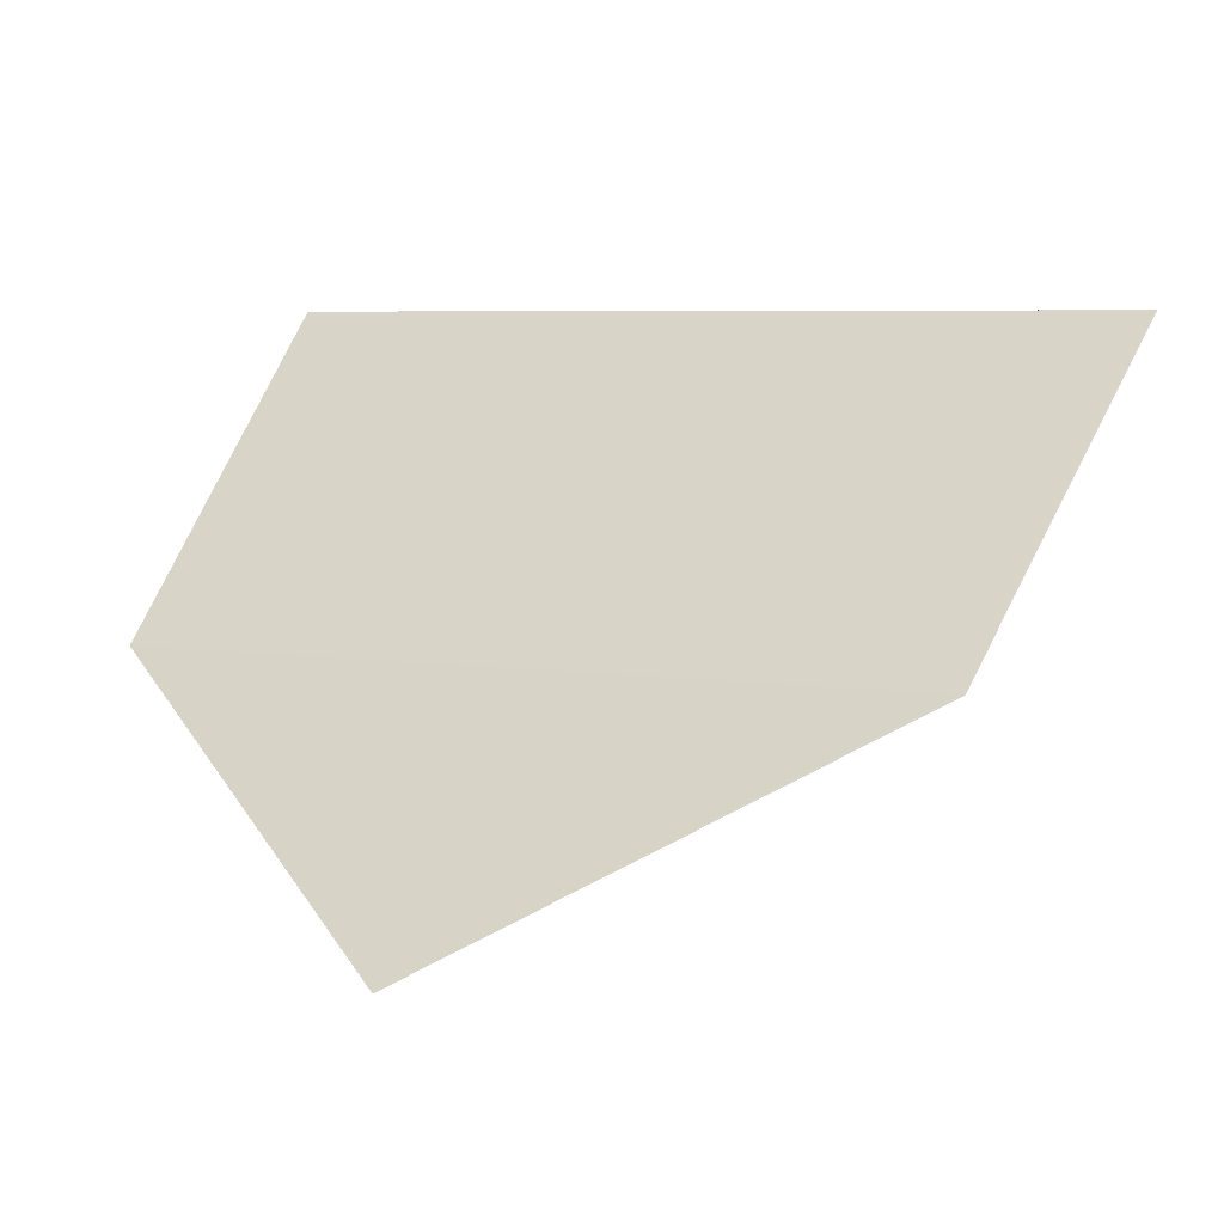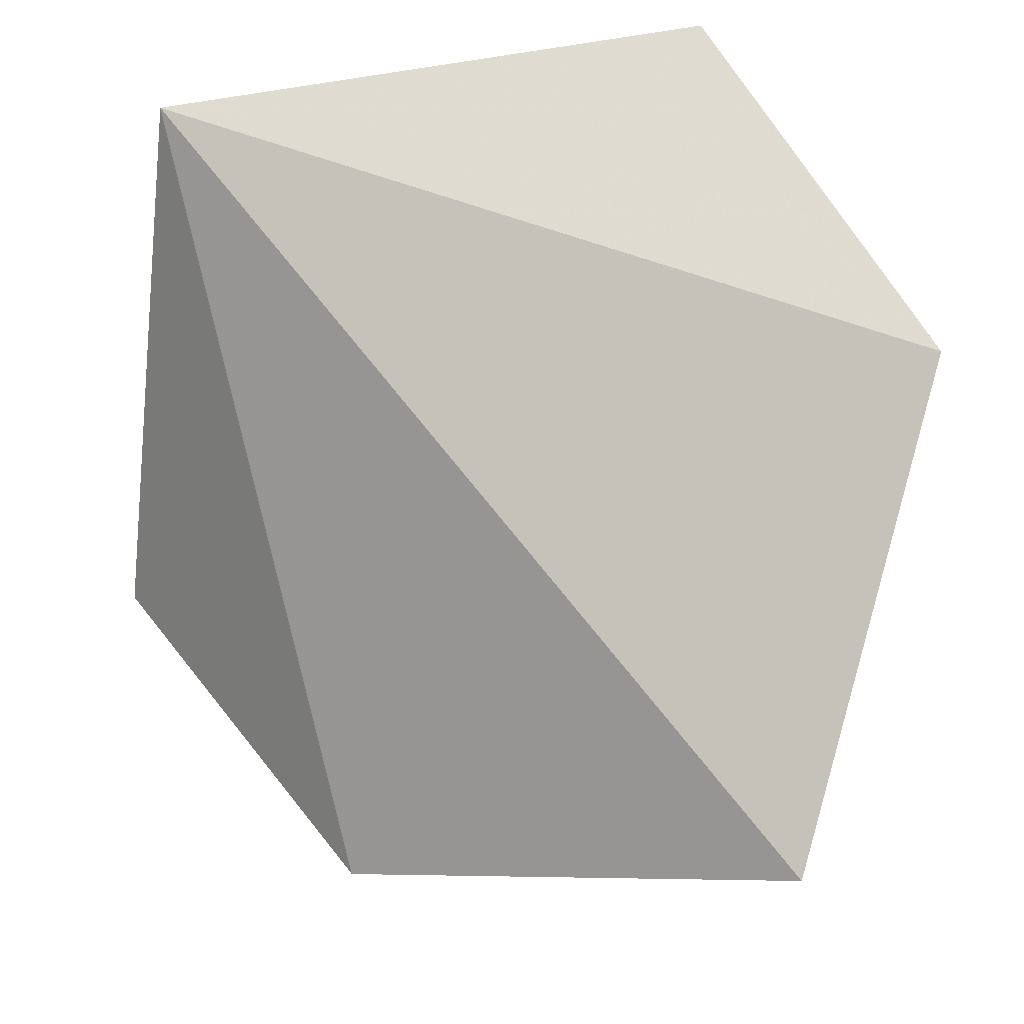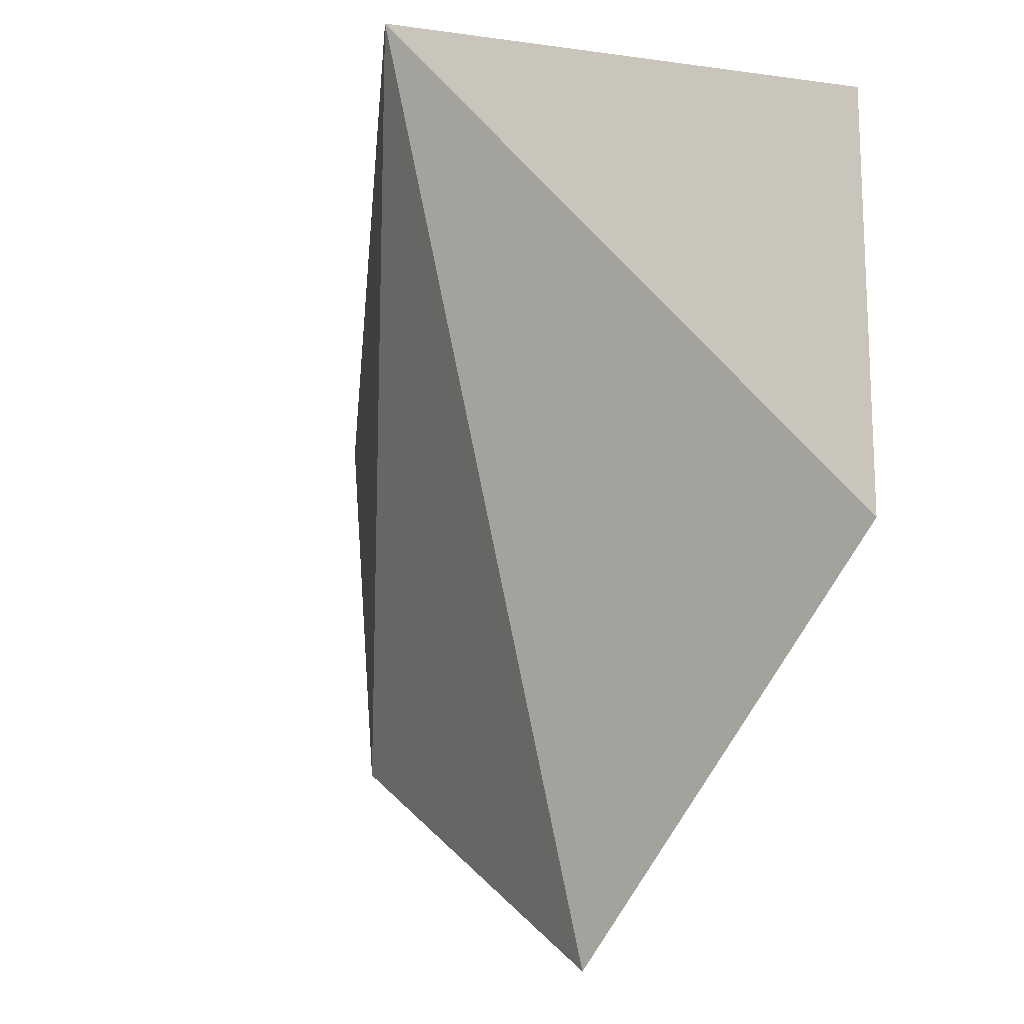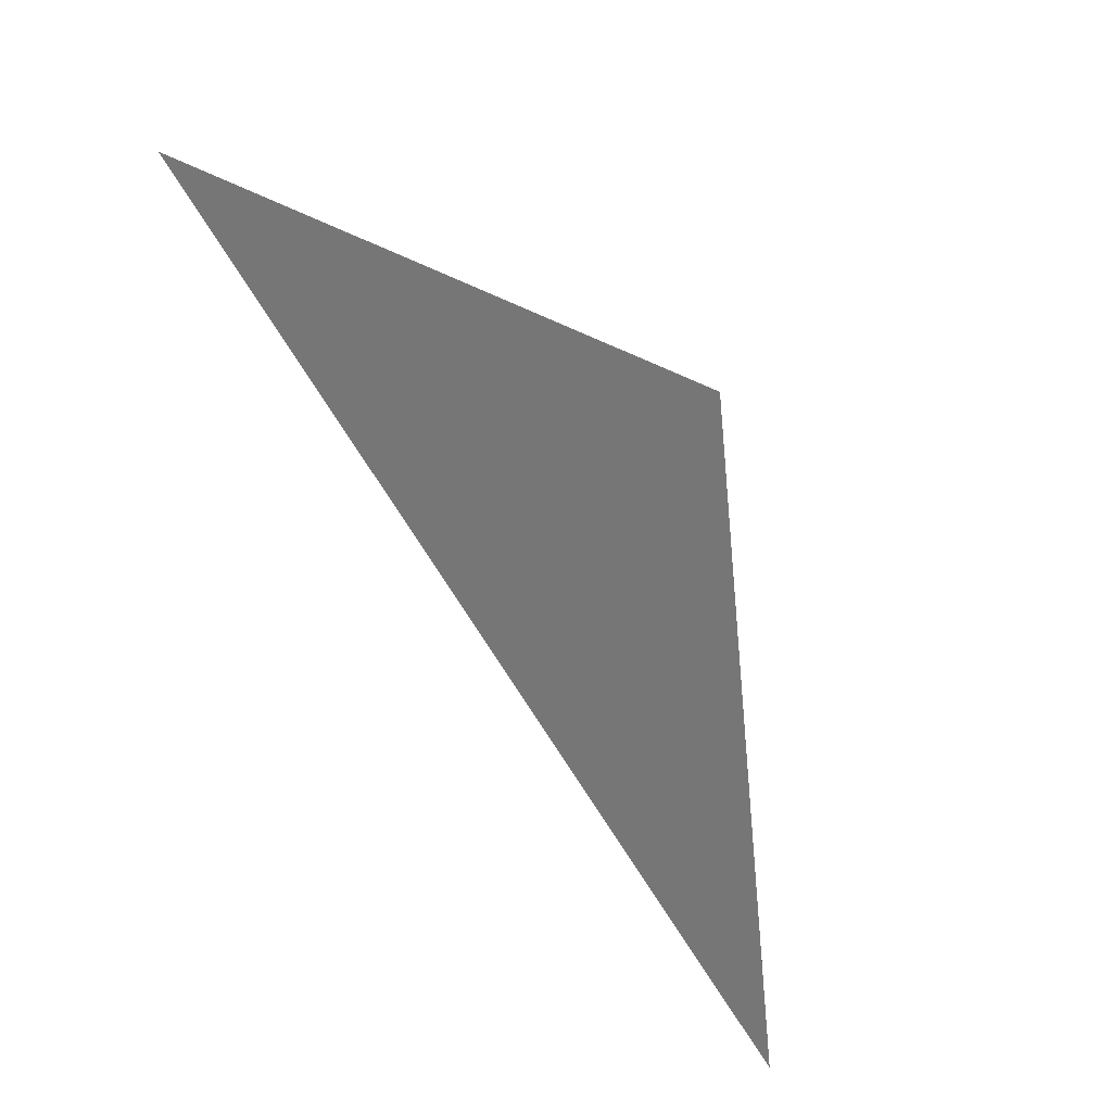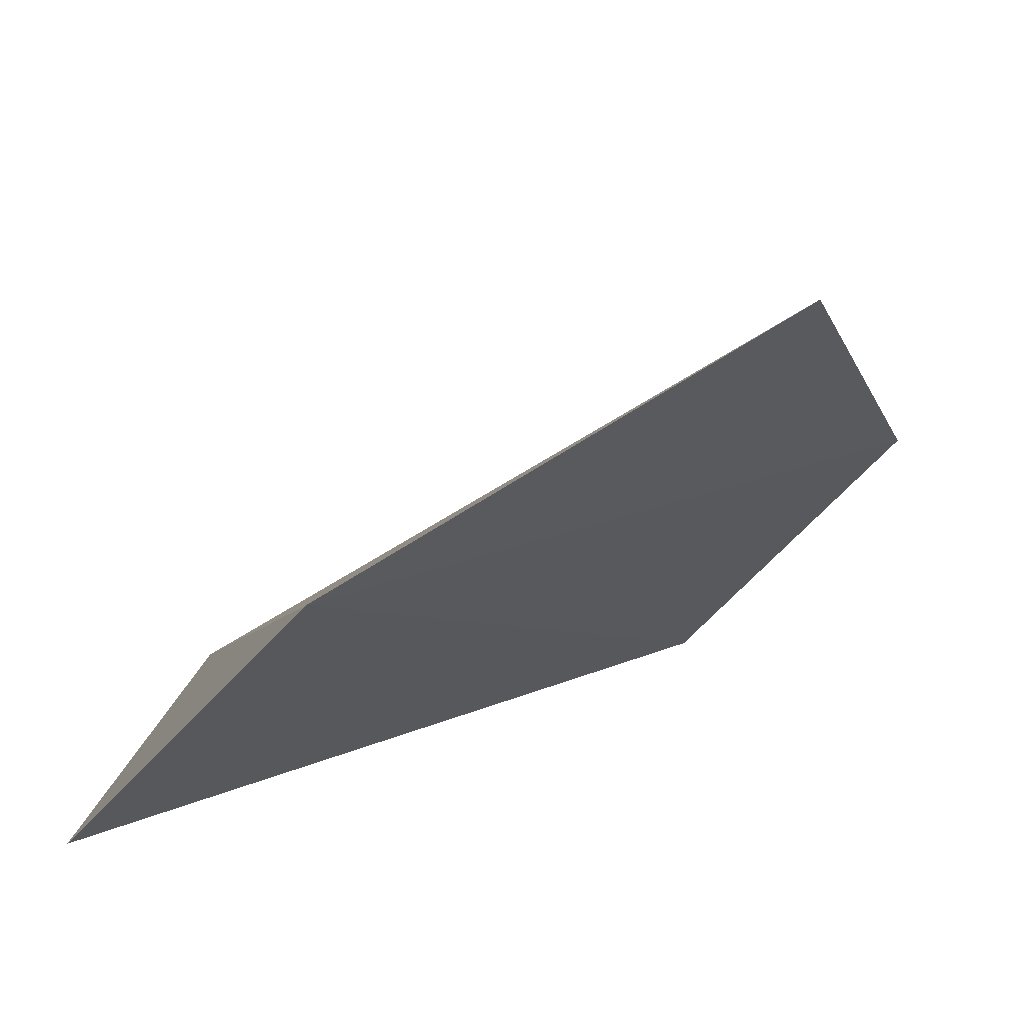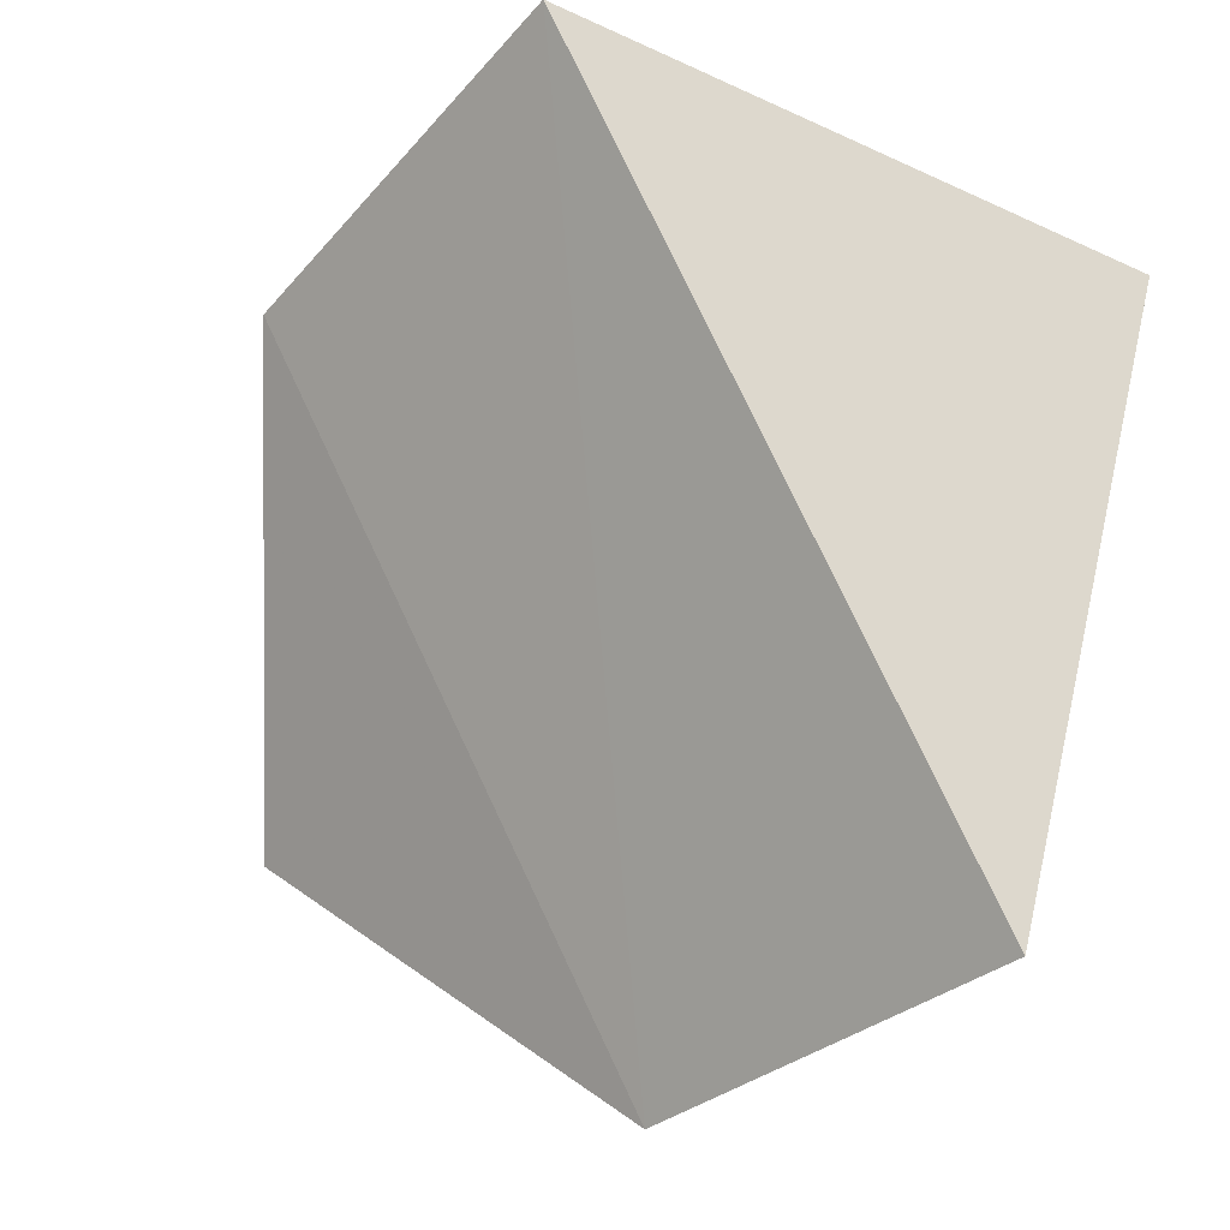
<metadata>
{"format":"obj","ext":"obj","renderer":"f3d","projection":"perspective","resolution":1024,"background":"white","views":[{"elev":6.0,"azim":-14.3,"up":"+Z"},{"elev":27.5,"azim":176.5,"up":"+Y"},{"elev":35.3,"azim":-145.7,"up":"+Y"},{"elev":26.2,"azim":36.4,"up":"+Y"},{"elev":-75.2,"azim":178.9,"up":"+Y"},{"elev":72.2,"azim":19.3,"up":"+Z"}]}
</metadata>
<code>
v 0.05616 0.05301 0.1
v 0.05713 0.04459 0.1
v 0.05363 0.04193 0.0957
v 0.04724 0.04408 0.09216
v 0.04802 0.05413 0.1
v 0.04506 0.05069 0.09551
f 1 2 3
f 1 3 4
f 5 2 1
f 5 3 2
f 6 5 1
f 6 1 4
f 6 4 3
f 6 3 5

</code>
